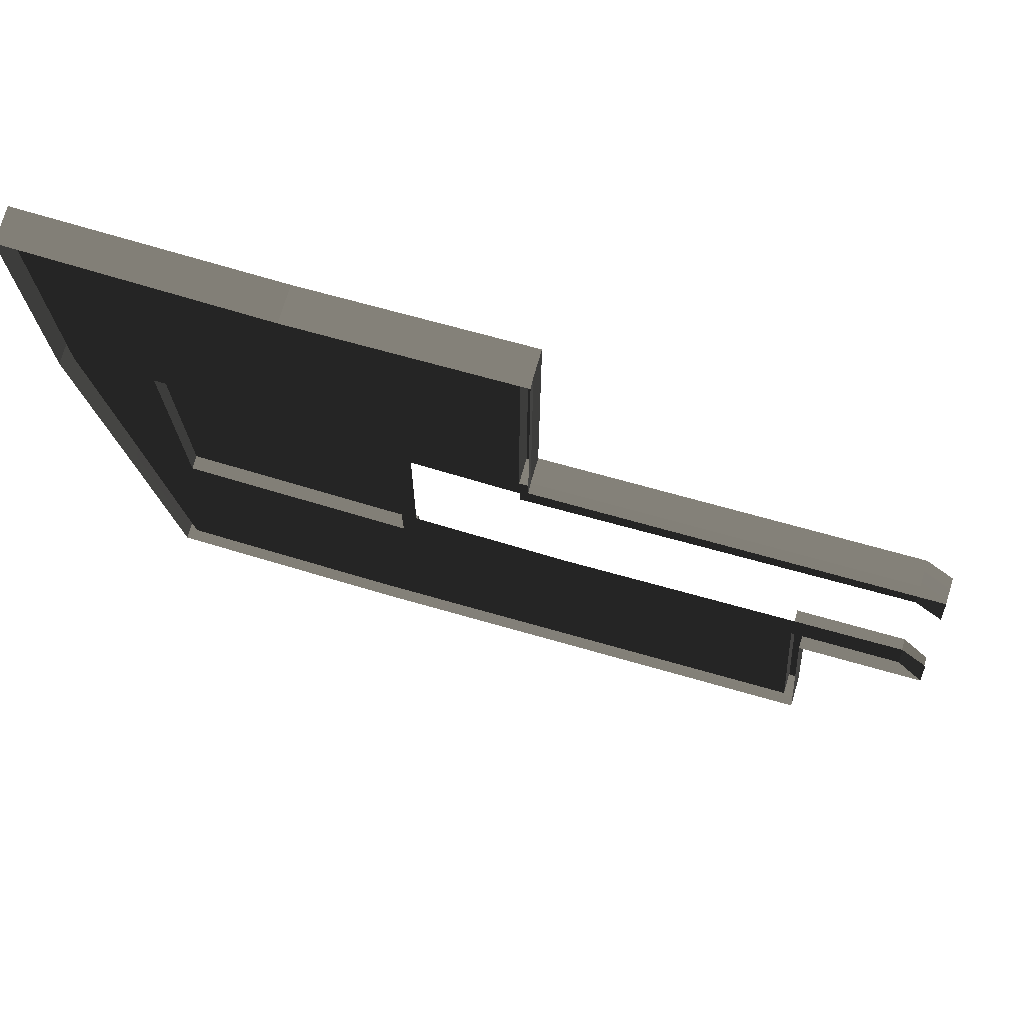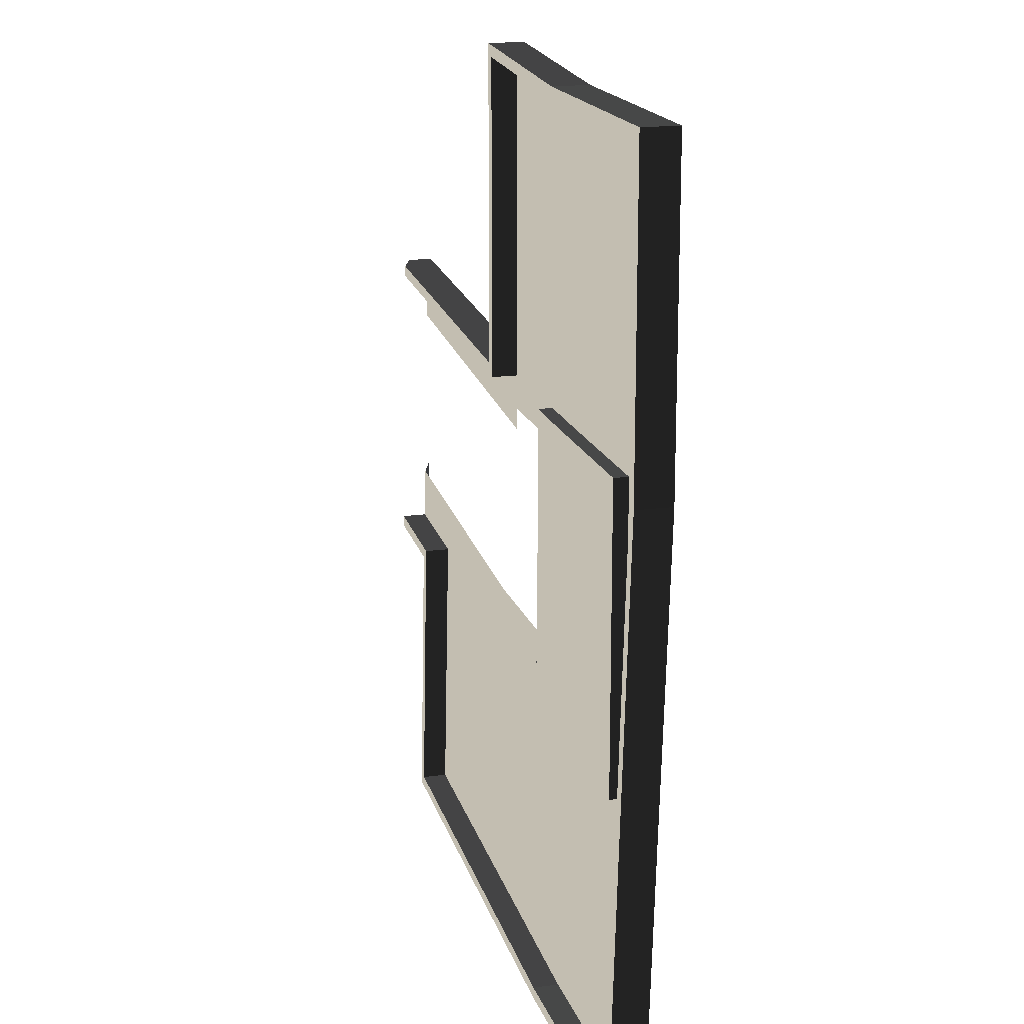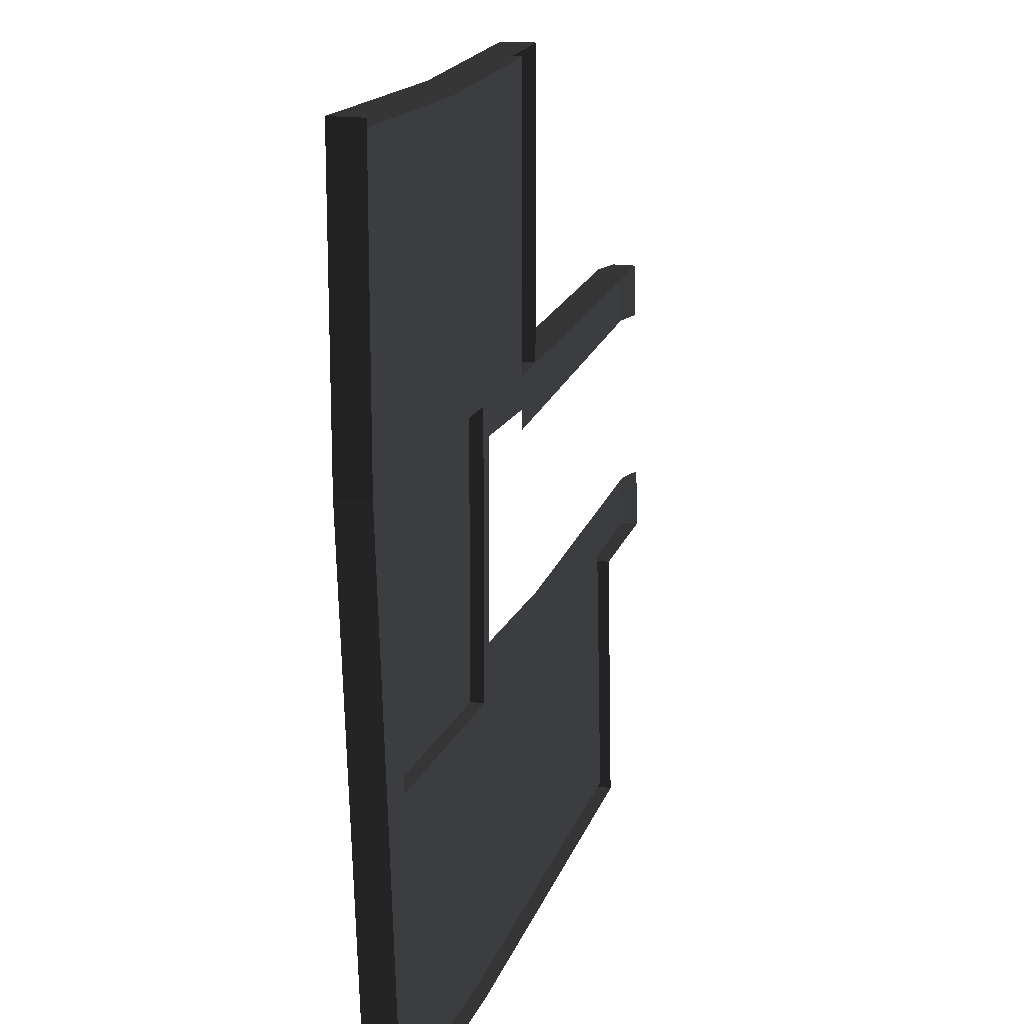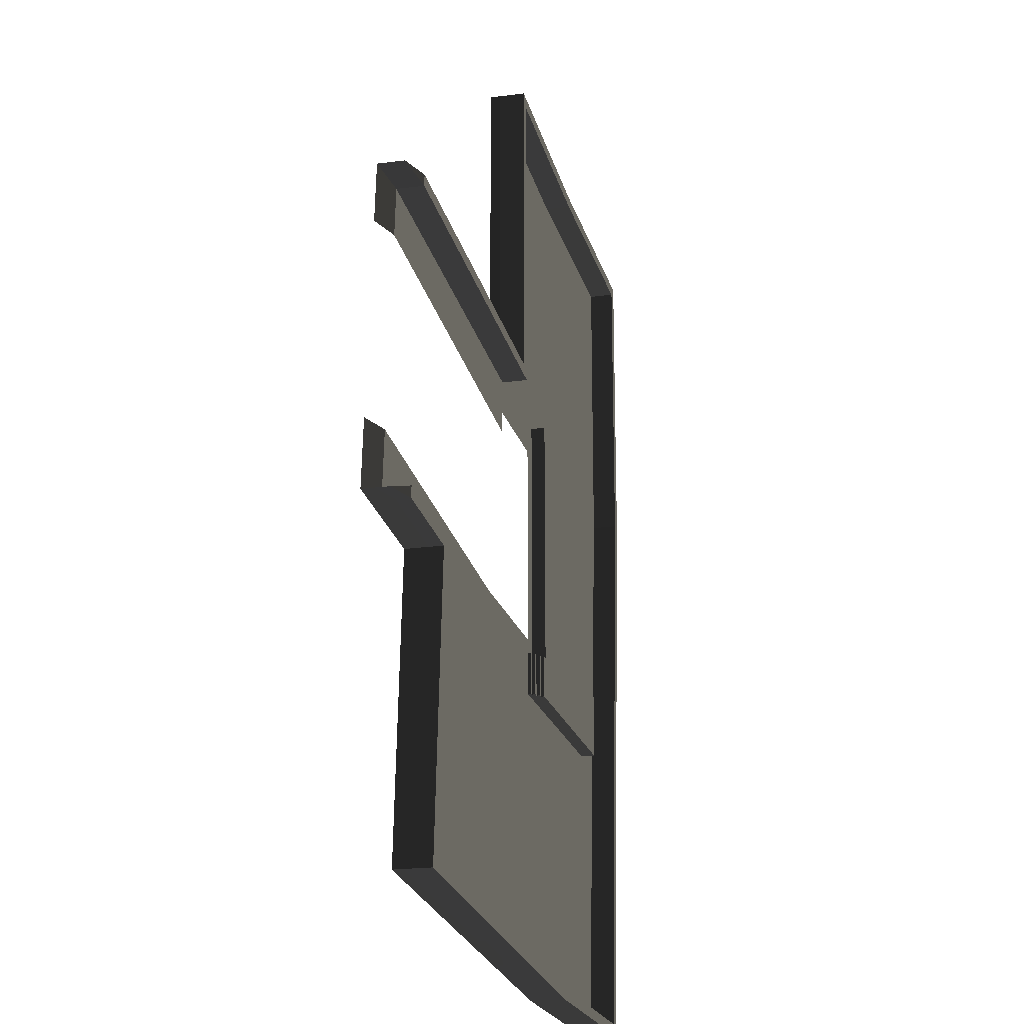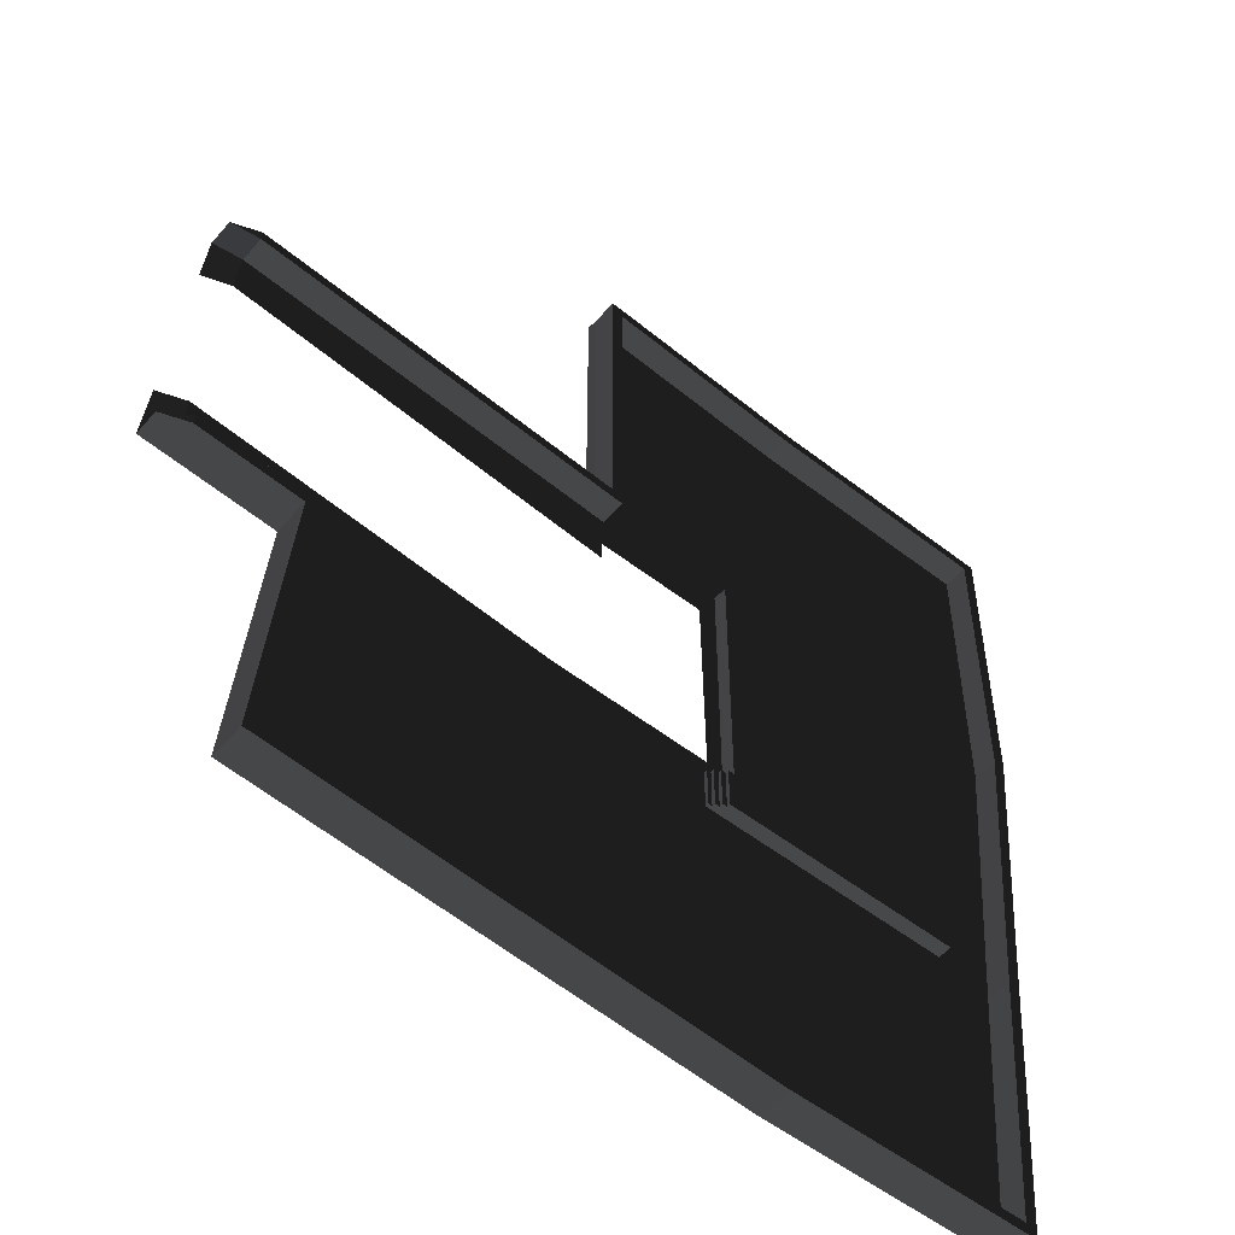
<metadata>
{"format":"obj","ext":"obj","renderer":"f3d","projection":"perspective","resolution":1024,"background":"white","views":[{"elev":74.6,"azim":-163.6,"up":"+Y"},{"elev":17.2,"azim":74.9,"up":"+Y"},{"elev":16.4,"azim":106.9,"up":"+Y"},{"elev":-20.3,"azim":-76.2,"up":"+Y"},{"elev":-53.3,"azim":-39.8,"up":"+Y"}]}
</metadata>
<code>
v 2.092 -0.6195 -0.002457
v 1.99 -1.88 -0.002457
v 1.99 -1.88 0.03955
v 2.092 -0.6195 0.03955
v 2.21 0.7622 -0.002456
v 2.21 0.7622 0.03955
v 2.21 0.7622 0.1516
v 2.092 -0.6195 0.1516
v -1.168 -0.4878 0.03955
v -1.168 -0.4882 -0.005543
v -1.738 -0.4535 -0.005543
v -1.621 -0.4601 0.03955
v -1.621 -0.4601 0.1516
v -1.738 -0.4535 0.1065
v -1.168 -0.4878 0.1516
v 1.106 2.09 0.03955
v 1.107 0.7622 0.03955
v 0.7556 0.7643 0.03955
v 0.1954 2.146 0.03955
v 0.1954 0.7677 0.03955
v 1.802 0.7636 0.03955
v 2.16 0.7643 0.03955
v 2.16 2.09 0.03955
v -0.1918 -1.814 0.03955
v -0.1919 -1.814 -0.002457
v -1.271 -1.748 -0.002457
v -1.27 -1.748 0.03955
v 0.8869 -1.88 0.03955
v 0.8869 -1.88 -0.002457
v 0.8869 -1.88 0.1516
v -0.1918 -1.814 0.1516
v 1.802 0.7636 0.03955
v 1.802 0.7636 0.1019
v 1.107 0.7622 0.1019
v 1.107 0.7622 0.03955
v 0.7556 0.7643 0.03955
v 0.7556 -0.3635 0.03955
v 0.6736 0.6181 0.03955
v 0.1954 0.7677 0.03955
v 0.7556 -0.5493 0.03955
v 0.6837 -0.2942 0.03955
v 0.1894 0.6181 0.03955
v -0.0889 -0.5537 0.03955
v 0.9898 -0.6195 0.03955
v 0.9958 -0.5493 0.03955
v -0.03276 -0.2927 0.03955
v -0.1887 -1.764 0.03955
v -1.216 -1.701 0.03955
v -1.114 -0.441 0.03955
v 0.8885 -1.83 0.03955
v 1.944 -1.83 0.03955
v 2.043 -0.6154 0.03955
v -1.597 -0.1707 0.0394
v -1.618 -0.4102 0.03932
v 0.9958 -0.5493 0.03955
v 0.9958 -0.5493 0.1019
v 1.802 -0.5493 0.1019
v 1.802 -0.5493 0.03955
v 0.7556 -0.5493 0.03955
v 0.7556 -0.5493 0.1019
v 0.7556 -0.5493 0.08634
v 0.7284 -0.5493 0.1019
v 0.7284 -0.5493 0.08634
v 0.7073 -0.5493 0.07074
v 0.7556 -0.5493 0.07074
v 0.6861 -0.5493 0.05515
v 0.7556 -0.5493 0.05515
v 0.7284 -0.5493 0.03955
v 0.7073 -0.5493 0.03955
v 0.6861 -0.5493 0.03955
v 0.7073 -0.5493 0.08634
v 0.6861 -0.5493 0.07074
v 0.6678 -0.5493 0.05515
v 0.6678 -0.5493 0.03955
v -1.168 -0.4878 0.03955
v -1.27 -1.748 0.03955
v -1.271 -1.748 -0.002457
v -1.168 -0.4882 -0.005543
v -1.27 -1.748 0.1516
v -1.168 -0.4878 0.1516
v 1.802 0.7636 0.03955
v 2.16 0.7643 0.03955
v 2.043 -0.6154 0.03955
v 1.802 -0.5493 0.03955
v 0.9898 -0.6195 0.03955
v 0.9958 -0.5493 0.03955
v 0.8869 -1.88 0.03955
v 1.99 -1.88 0.03955
v 1.99 -1.88 -0.002457
v 0.8869 -1.88 -0.002457
v 1.99 -1.88 0.1516
v 0.8869 -1.88 0.1516
v 0.7556 -0.3635 0.03955
v 0.7556 -0.3635 0.1019
v 0.7556 -0.5493 0.1019
v 0.7556 -0.5493 0.03955
v -1.504 0.9215 0.03955
v -1.621 0.9282 -0.005543
v 0.1429 0.8209 -0.005543
v 0.1454 0.8209 0.03955
v -1.621 0.9282 0.1065
v -1.504 0.9215 0.1516
v 1.107 0.7622 0.1019
v 1.802 0.7636 0.1019
v 1.802 -0.5493 0.1019
v 0.9958 -0.5493 0.1019
v 0.7556 0.7643 0.1019
v 0.7556 -0.5493 0.1019
v 0.7556 -0.3635 0.1019
v 0.1454 2.199 0.03955
v 0.1429 2.199 -0.005542
v 1.107 2.14 -0.005543
v 1.107 2.14 0.03955
v 0.1454 2.199 0.1516
v 1.107 2.14 0.1516
v 1.107 2.14 -0.005543
v 2.21 2.14 -0.002456
v 2.21 2.14 0.03955
v 1.107 2.14 0.03955
v 1.802 -0.5493 0.03955
v 1.802 -0.5493 0.1019
v 1.802 0.7636 0.1019
v 1.802 0.7636 0.03955
v 2.21 0.7622 0.03955
v 2.21 2.14 0.03955
v 2.21 2.14 -0.002456
v 2.21 0.7622 -0.002456
v 2.21 2.14 0.1516
v 2.21 0.7622 0.1516
v 0.1429 0.8209 -0.005543
v 0.1429 2.199 -0.005542
v 0.1454 2.199 0.03955
v 0.1454 0.8209 0.03955
v 2.16 2.09 0.03955
v 2.16 2.09 0.1516
v 2.16 0.7643 0.1516
v 2.16 0.7643 0.03955
v -1.618 -0.4102 0.03932
v -1.618 -0.4102 0.1514
v -1.738 -0.4535 0.1065
v -1.738 -0.4535 -0.005543
v 0.1954 0.7677 0.03955
v 0.1954 0.7677 0.1516
v 0.1954 2.146 0.1516
v 0.1954 2.146 0.03955
v 1.106 2.09 0.03955
v 1.106 2.09 0.1516
v 2.16 2.09 0.1516
v 2.16 2.09 0.03955
v 0.1954 2.146 0.03955
v 0.1954 2.146 0.1516
v 1.106 2.09 0.1516
v 1.106 2.09 0.03955
v 0.1454 2.199 0.03955
v 0.1454 2.199 0.1516
v 0.1454 0.8209 0.1516
v 0.1454 0.8209 0.03955
v 0.8885 -1.83 0.03955
v 0.8885 -1.83 0.1516
v -0.1887 -1.764 0.1516
v -0.1887 -1.764 0.03955
v -1.216 -1.701 0.1516
v -1.216 -1.701 0.03955
v -1.507 0.8716 0.03978
v -1.507 0.8716 0.1518
v 0.1954 0.7677 0.1516
v 0.1954 0.7677 0.03955
v -1.621 0.9282 -0.005543
v -1.507 0.8716 0.03978
v -1.525 0.6637 0.03971
v -1.642 0.6734 -0.005543
v -1.618 -0.4102 0.1514
v -1.62 -0.4352 0.1515
v -1.621 -0.4601 0.1516
v -1.738 -0.4535 0.1065
v -1.621 0.9282 0.1065
v -1.504 0.9215 0.1516
v -1.505 0.8966 0.1517
v -1.507 0.8716 0.1518
v -1.141 -0.4644 0.1516
v -1.168 -0.4878 0.1516
v -1.621 -0.4601 0.1516
v -1.62 -0.4352 0.1515
v -1.243 -1.725 0.1516
v -1.27 -1.748 0.1516
v -1.216 -1.701 0.1516
v -1.114 -0.441 0.1516
v -1.618 -0.4102 0.1514
v 2.068 -0.6175 0.1516
v 2.092 -0.6195 0.1516
v 1.99 -1.88 0.1516
v 1.967 -1.855 0.1516
v 2.043 -0.6154 0.1516
v 1.944 -1.83 0.1516
v 2.185 0.7632 0.1516
v 2.21 0.7622 0.1516
v 2.092 -0.6195 0.1516
v 2.068 -0.6175 0.1516
v 2.185 2.115 0.1516
v 2.21 2.14 0.1516
v 2.16 2.09 0.1516
v 2.16 0.7643 0.1516
v 2.043 -0.6154 0.1516
v -0.1902 -1.789 0.1516
v -0.1918 -1.814 0.1516
v -1.27 -1.748 0.1516
v -1.243 -1.725 0.1516
v 0.8877 -1.855 0.1516
v 0.8869 -1.88 0.1516
v 0.8885 -1.83 0.1516
v -0.1887 -1.764 0.1516
v -1.216 -1.701 0.1516
v 1.967 -1.855 0.1516
v 1.99 -1.88 0.1516
v 0.8869 -1.88 0.1516
v 0.8877 -1.855 0.1516
v 1.944 -1.83 0.1516
v 0.8885 -1.83 0.1516
v -1.505 0.8966 0.1517
v -1.504 0.9215 0.1516
v 0.1454 0.8209 0.1516
v 0.1704 0.7943 0.1516
v -1.507 0.8716 0.1518
v 0.1954 0.7677 0.1516
v 0.1704 2.172 0.1516
v 0.1454 2.199 0.1516
v 1.107 2.14 0.1516
v 1.107 2.115 0.1516
v 2.21 2.14 0.1516
v 2.185 2.115 0.1516
v 0.1704 0.7943 0.1516
v 0.1454 0.8209 0.1516
v 0.1954 0.7677 0.1516
v 0.1954 2.146 0.1516
v 1.106 2.09 0.1516
v 2.16 2.09 0.1516
v -1.621 0.9282 -0.005543
v -1.621 0.9282 0.1065
v -1.507 0.8716 0.1518
v -1.507 0.8716 0.03978
v -1.114 -0.441 0.03955
v -1.114 -0.441 0.1516
v -1.618 -0.4102 0.1514
v -1.618 -0.4102 0.03932
v 2.043 -0.6154 0.03955
v 2.043 -0.6154 0.1516
v 1.944 -1.83 0.1516
v 1.944 -1.83 0.03955
v 0.1454 0.8209 0.03955
v 0.1454 0.8209 0.1516
v -1.504 0.9215 0.1516
v -1.504 0.9215 0.03955
v 2.16 0.7643 0.03955
v 2.16 0.7643 0.1516
v 2.043 -0.6154 0.1516
v 2.043 -0.6154 0.03955
v 2.21 2.14 0.03955
v 2.21 2.14 0.1516
v 1.107 2.14 0.1516
v 1.107 2.14 0.03955
v -1.27 -1.748 0.03955
v -1.27 -1.748 0.1516
v -0.1918 -1.814 0.1516
v -0.1918 -1.814 0.03955
v 1.99 -1.88 0.03955
v 1.99 -1.88 0.1516
v 2.092 -0.6195 0.1516
v 2.092 -0.6195 0.03955
v -1.216 -1.701 0.03955
v -1.216 -1.701 0.1516
v -1.114 -0.441 0.1516
v -1.114 -0.441 0.03955
v 1.944 -1.83 0.03955
v 1.944 -1.83 0.1516
v 0.8885 -1.83 0.1516
v 0.8885 -1.83 0.03955
v -1.597 -0.1707 0.0394
v -1.618 -0.4102 0.03932
v -1.738 -0.4535 -0.005543
v -1.714 -0.1634 -0.005543
v -1.507 0.8716 0.03978
v 0.1954 0.7677 0.03955
v 0.1894 0.6181 0.03955
v 0.1885 0.5258 0.03955
v -1.525 0.6637 0.03971
v 1.107 0.7622 0.03955
v 1.107 0.7622 0.1019
v 0.7556 0.7643 0.1019
v 0.7556 0.7643 0.03955
v 0.7284 -0.3613 0.08634
v 0.7284 -0.3613 0.1019
v 0.7284 -0.5493 0.1019
v 0.7284 -0.5493 0.08634
v 0.7556 -0.5493 0.1019
v 0.7284 -0.5493 0.1019
v 0.7284 -0.3613 0.1019
v 0.7556 -0.3613 0.1019
v 0.6678 -0.3613 0.05515
v 0.6678 -0.3613 0.03955
v 0.6861 -0.3613 0.03955
v 0.7073 -0.3613 0.03955
v 0.7284 -0.3613 0.03955
v 0.7556 -0.3613 0.03955
v 0.7556 -0.3613 0.05515
v 0.6861 -0.3613 0.05515
v 0.7073 -0.3613 0.07074
v 0.7556 -0.3613 0.07074
v 0.7284 -0.3613 0.08634
v 0.7556 -0.3613 0.08634
v 0.7284 -0.3613 0.1019
v 0.7556 -0.3613 0.1019
v 0.7073 -0.3613 0.08634
v 0.6861 -0.3613 0.07074
v 0.7073 -0.3613 0.07074
v 0.7073 -0.3613 0.08634
v 0.7073 -0.5493 0.08634
v 0.7073 -0.5493 0.07074
v 0.7284 -0.5493 0.08634
v 0.7073 -0.5493 0.08634
v 0.7073 -0.3613 0.08634
v 0.7284 -0.3613 0.08634
v 0.6861 -0.5493 0.05515
v 0.6678 -0.5493 0.05515
v 0.6678 -0.3613 0.05515
v 0.6861 -0.3613 0.05515
v 0.6861 -0.3613 0.05515
v 0.6861 -0.3613 0.07074
v 0.6861 -0.5493 0.07074
v 0.6861 -0.5493 0.05515
v 0.7073 -0.5493 0.07074
v 0.6861 -0.5493 0.07074
v 0.6861 -0.3613 0.07074
v 0.7073 -0.3613 0.07074
v 0.6678 -0.3613 0.03955
v 0.6678 -0.3613 0.05515
v 0.6678 -0.5493 0.05515
v 0.6678 -0.5493 0.03955
v 0.7556 0.7643 0.03955
v 0.7556 0.7643 0.1019
v 0.7556 -0.3635 0.1019
v 0.7556 -0.3635 0.03955
g Military_Base_37773_127
f 1 3 2
f 3 1 4
f 4 1 5
f 4 5 6
f 4 6 7
f 4 7 8
f 9 11 10
f 9 12 11
f 11 12 13
f 11 13 14
f 12 15 13
f 12 9 15
f 16 18 17
f 18 16 19
f 18 19 20
f 21 16 17
f 22 16 21
f 16 22 23
f 24 26 25
f 24 27 26
f 28 24 25
f 28 25 29
f 24 28 30
f 24 30 31
f 32 34 33
f 32 35 34
f 36 38 37
f 38 36 39
f 37 38 40
f 40 38 41
f 38 39 42
f 43 40 41
f 44 40 43
f 40 44 45
f 43 41 46
f 44 43 47
f 43 48 47
f 43 49 48
f 44 47 50
f 44 50 51
f 44 51 52
f 53 43 46
f 43 53 49
f 49 53 54
f 55 57 56
f 55 58 57
f 59 55 56
f 59 56 60
f 61 60 62
f 61 62 63
f 64 61 63
f 64 65 61
f 66 65 64
f 66 67 65
f 67 68 59
f 68 67 69
f 69 67 70
f 70 67 66
f 63 71 64
f 64 72 66
f 70 66 73
f 70 73 74
f 75 77 76
f 75 78 77
f 75 76 79
f 75 79 80
f 81 83 82
f 83 81 84
f 83 84 85
f 85 84 86
f 87 89 88
f 87 90 89
f 87 88 91
f 87 91 92
f 93 95 94
f 93 96 95
f 97 99 98
f 97 100 99
f 97 98 101
f 97 101 102
f 103 105 104
f 105 103 106
f 106 103 107
f 106 107 108
f 108 107 109
f 110 112 111
f 110 113 112
f 113 110 114
f 113 114 115
f 116 118 117
f 116 119 118
f 120 122 121
f 120 123 122
f 124 126 125
f 124 127 126
f 124 125 128
f 124 128 129
f 130 132 131
f 130 133 132
f 134 136 135
f 134 137 136
f 138 140 139
f 138 141 140
f 142 144 143
f 142 145 144
f 146 148 147
f 146 149 148
f 150 152 151
f 150 153 152
f 154 156 155
f 154 157 156
f 158 160 159
f 158 161 160
f 161 162 160
f 161 163 162
f 164 166 165
f 164 167 166
f 168 170 169
f 168 171 170
f 172 174 173
f 172 175 174
f 176 178 177
f 176 179 178
f 180 182 181
f 180 183 182
f 184 180 181
f 184 181 185
f 186 180 184
f 186 187 180
f 187 183 180
f 187 188 183
f 189 191 190
f 189 192 191
f 193 192 189
f 193 194 192
f 195 197 196
f 195 198 197
f 199 195 196
f 199 196 200
f 201 195 199
f 201 202 195
f 202 198 195
f 202 203 198
f 204 206 205
f 204 207 206
f 208 204 205
f 208 205 209
f 210 204 208
f 210 211 204
f 211 207 204
f 211 212 207
f 213 215 214
f 213 216 215
f 217 216 213
f 217 218 216
f 219 221 220
f 219 222 221
f 223 222 219
f 223 224 222
f 225 227 226
f 225 228 227
f 228 229 227
f 228 230 229
f 231 225 226
f 231 226 232
f 233 225 231
f 233 234 225
f 234 228 225
f 235 230 228
f 234 235 228
f 235 236 230
f 237 239 238
f 237 240 239
f 241 243 242
f 241 244 243
f 245 247 246
f 245 248 247
f 249 251 250
f 249 252 251
f 253 255 254
f 253 256 255
f 257 259 258
f 257 260 259
f 261 263 262
f 261 264 263
f 265 267 266
f 265 268 267
f 269 271 270
f 269 272 271
f 273 275 274
f 273 276 275
f 277 279 278
f 277 280 279
f 281 283 282
f 283 281 284
f 284 281 285
f 286 288 287
f 286 289 288
f 290 292 291
f 290 293 292
f 294 296 295
f 294 297 296
f 298 300 299
f 300 298 301
f 301 298 302
f 302 298 303
f 303 298 304
f 304 298 305
f 304 305 306
f 304 306 307
f 307 306 308
f 307 308 309
f 309 308 310
f 309 310 311
f 308 306 312
f 306 305 313
f 314 316 315
f 314 317 316
f 318 320 319
f 318 321 320
f 322 324 323
f 322 325 324
f 326 328 327
f 326 329 328
f 330 332 331
f 330 333 332
f 334 336 335
f 334 337 336
f 338 340 339
f 338 341 340

</code>
